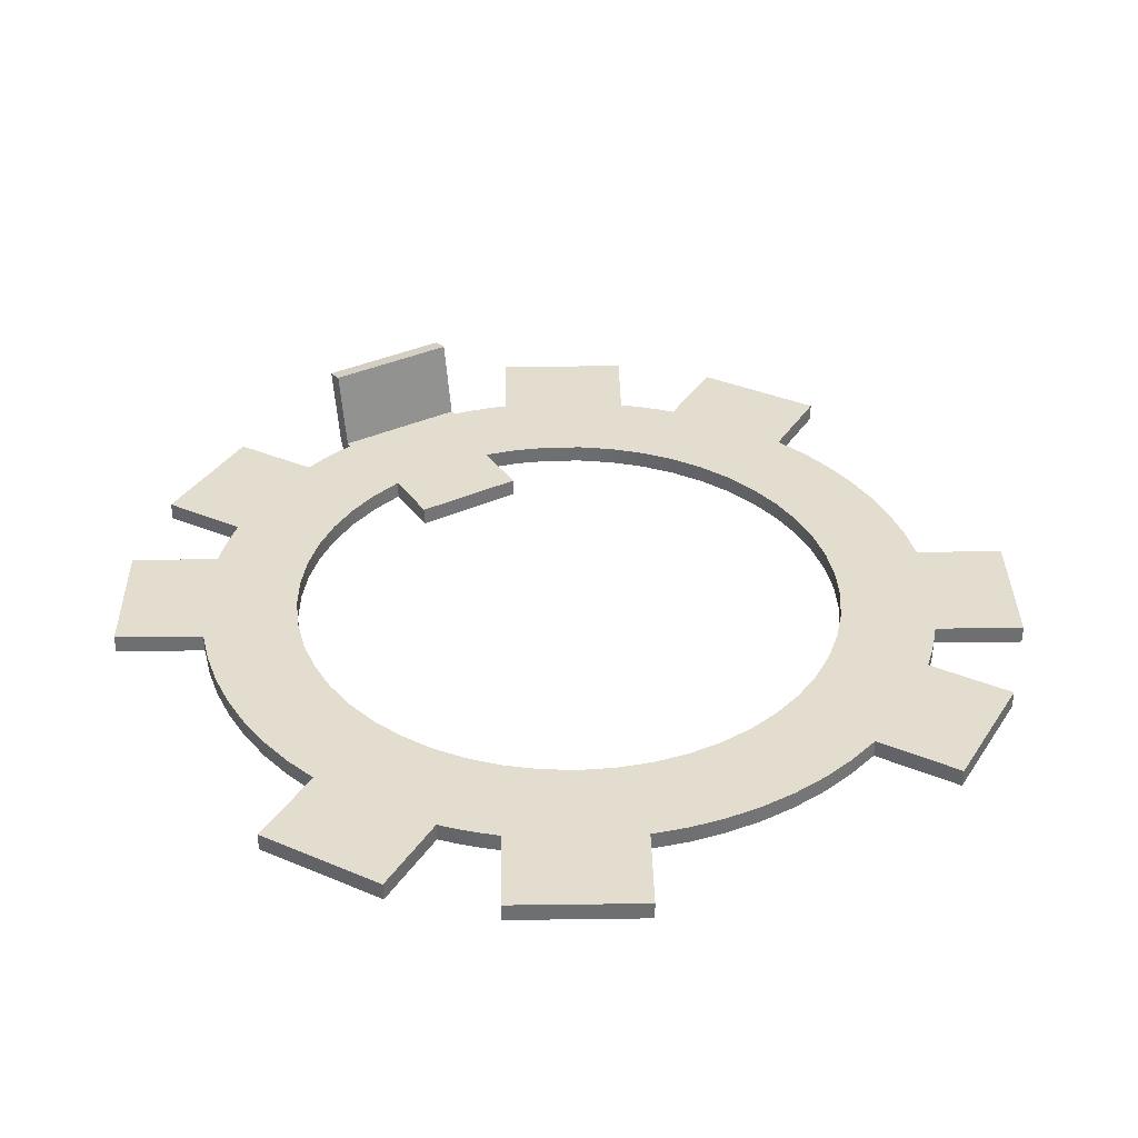
<metadata>
{"format":"obj","ext":"obj","renderer":"f3d","projection":"perspective","resolution":1024,"background":"white","views":[{"elev":35.6,"azim":-31.0,"up":"+Z"}]}
</metadata>
<code>
v -0.3 1.65 -1.849e-15
v -0.3 1.65 0.08
v -0.3 1.677 0.08
v -0.3 1.74 0.4345
v -0.3 1.818 0.4206
v -0.3 1.756 0.06611
v -0.3 1.741 0.03223
v -0.3 1.713 0.008509
v -0.3 1.677 -5.551e-17
v -0.3 1.677 0.08
v 0.3 1.677 0.08
v 0.3 1.74 0.4345
v -0.3 1.74 0.4345
v -0.3 1.74 0.4345
v 0.3 1.74 0.4345
v 0.3 1.818 0.4206
v -0.3 1.818 0.4206
v -0.3 1.818 0.4206
v 0.3 1.818 0.4206
v 0.3 1.756 0.06611
v -0.3 1.756 0.06611
v -0.3 1.756 0.06611
v 0.3 1.756 0.06611
v 0.3 1.741 0.03223
v 0.3 1.713 0.008509
v 0.3 1.677 -5.551e-17
v -0.3 1.677 -5.551e-17
v -0.3 1.713 0.008509
v -0.3 1.741 0.03223
v 0.3 1.65 0.08
v 0.3 1.65 -1.849e-15
v 0.3 1.677 -5.551e-17
v 0.3 1.713 0.008509
v 0.3 1.741 0.03223
v 0.3 1.756 0.06611
v 0.3 1.818 0.4206
v 0.3 1.74 0.4345
v 0.3 1.677 0.08
v -0.3 1.677 -5.551e-17
v 0.3 1.677 -5.551e-17
v 0.3 1.65 -1.849e-15
v 0.3896 1.631 0
v 0.4781 1.607 0
v 0.5652 1.579 0
v 0.7652 1.925 0
v 1.285 1.625 0
v 1.085 1.279 0
v 1.153 1.218 0
v 1.218 1.153 0
v 1.279 1.085 0
v 1.625 1.285 0
v 1.925 0.7652 0
v 1.579 0.5652 0
v 1.627 0.4076 0
v 1.659 0.2462 0
v 1.675 0.08232 0
v 1.675 -0.08232 0
v 1.659 -0.2462 0
v 1.627 -0.4076 0
v 1.579 -0.5652 0
v 1.925 -0.7652 0
v 1.625 -1.285 0
v 1.279 -1.085 0
v 1.218 -1.153 0
v 1.153 -1.218 0
v 1.085 -1.279 0
v 1.285 -1.625 0
v 0.7652 -1.925 0
v 0.5652 -1.579 0
v 0.4076 -1.627 0
v 0.2462 -1.659 0
v 0.08232 -1.675 0
v -0.08232 -1.675 0
v -0.2462 -1.659 0
v -0.4076 -1.627 0
v -0.5652 -1.579 0
v -0.7652 -1.925 0
v -1.285 -1.625 0
v -1.085 -1.279 0
v -1.153 -1.218 0
v -1.218 -1.153 0
v -1.279 -1.085 0
v -1.625 -1.285 0
v -1.925 -0.7652 0
v -1.579 -0.5652 0
v -1.627 -0.4076 0
v -1.659 -0.2462 0
v -1.675 -0.08232 0
v -1.675 0.08232 0
v -1.659 0.2462 0
v -1.627 0.4076 0
v -1.579 0.5652 0
v -1.925 0.7652 0
v -1.625 1.285 0
v -1.279 1.085 0
v -1.218 1.153 0
v -1.153 1.218 0
v -1.085 1.279 0
v -1.285 1.625 0
v -0.7652 1.925 0
v -0.5652 1.579 0
v -0.4781 1.607 0
v -0.3896 1.631 0
v -0.3 1.65 -1.849e-15
v -0.25 0.95 0
v -0.25 1.225 0
v -0.4041 1.183 0
v -0.5516 1.122 0
v -0.6901 1.042 0
v -0.8174 0.9457 0
v -0.9313 0.8338 0
v -1.03 0.7083 0
v -1.112 0.5712 0
v -1.176 0.4248 0
v -1.22 0.2715 0
v -1.245 0.1137 0
v -1.249 -0.04594 0
v -1.233 -0.2048 0
v -1.197 -0.3604 0
v -1.141 -0.51 0
v -1.067 -0.6513 0
v -0.9751 -0.782 0
v -0.8675 -0.9 0
v -0.7457 -1.003 0
v -0.6117 -1.09 0
v -0.4677 -1.159 0
v -0.3161 -1.209 0
v -0.1594 -1.24 0
v 3.331e-16 -1.25 0
v 0.1594 -1.24 0
v 0.3161 -1.209 0
v 0.4677 -1.159 0
v 0.6117 -1.09 0
v 0.7457 -1.003 0
v 0.8675 -0.9 0
v 0.9751 -0.782 0
v 1.067 -0.6513 0
v 1.141 -0.51 0
v 1.197 -0.3604 0
v 1.233 -0.2048 0
v 1.249 -0.04594 0
v 1.245 0.1137 0
v 1.22 0.2715 0
v 1.176 0.4248 0
v 1.112 0.5712 0
v 1.03 0.7083 0
v 0.9313 0.8338 0
v 0.8174 0.9457 0
v 0.6901 1.042 0
v 0.5516 1.122 0
v 0.4041 1.183 0
v 0.25 1.225 0
v 0.25 0.95 0
v 0.3 1.65 -1.849e-15
v 0.3 1.65 0.08
v 0.3896 1.631 0.08
v 0.4781 1.607 0.08
v 0.5652 1.579 0.08
v 0.5652 1.579 0
v 0.4781 1.607 0
v 0.3896 1.631 0
v 0.25 1.225 0
v 0.4041 1.183 0
v 0.5516 1.122 0
v 0.6901 1.042 0
v 0.8174 0.9457 0
v 0.9313 0.8338 0
v 1.03 0.7083 0
v 1.112 0.5712 0
v 1.176 0.4248 0
v 1.22 0.2715 0
v 1.245 0.1137 0
v 1.249 -0.04594 0
v 1.233 -0.2048 0
v 1.197 -0.3604 0
v 1.141 -0.51 0
v 1.067 -0.6513 0
v 0.9751 -0.782 0
v 0.8675 -0.9 0
v 0.7457 -1.003 0
v 0.6117 -1.09 0
v 0.4677 -1.159 0
v 0.3161 -1.209 0
v 0.1594 -1.24 0
v 3.331e-16 -1.25 0
v -0.1594 -1.24 0
v -0.3161 -1.209 0
v -0.4677 -1.159 0
v -0.6117 -1.09 0
v -0.7457 -1.003 0
v -0.8675 -0.9 0
v -0.9751 -0.782 0
v -1.067 -0.6513 0
v -1.141 -0.51 0
v -1.197 -0.3604 0
v -1.233 -0.2048 0
v -1.249 -0.04594 0
v -1.245 0.1137 0
v -1.22 0.2715 0
v -1.176 0.4248 0
v -1.112 0.5712 0
v -1.03 0.7083 0
v -0.9313 0.8338 0
v -0.8174 0.9457 0
v -0.6901 1.042 0
v -0.5516 1.122 0
v -0.4041 1.183 0
v -0.25 1.225 0
v -0.25 1.225 0.08
v -0.4041 1.183 0.08
v -0.5516 1.122 0.08
v -0.6901 1.042 0.08
v -0.8174 0.9457 0.08
v -0.9313 0.8338 0.08
v -1.03 0.7083 0.08
v -1.112 0.5712 0.08
v -1.176 0.4248 0.08
v -1.22 0.2715 0.08
v -1.245 0.1137 0.08
v -1.249 -0.04594 0.08
v -1.233 -0.2048 0.08
v -1.197 -0.3604 0.08
v -1.141 -0.51 0.08
v -1.067 -0.6513 0.08
v -0.9751 -0.782 0.08
v -0.8675 -0.9 0.08
v -0.7457 -1.003 0.08
v -0.6117 -1.09 0.08
v -0.4677 -1.159 0.08
v -0.3161 -1.209 0.08
v -0.1594 -1.24 0.08
v 3.331e-16 -1.25 0.08
v 0.1594 -1.24 0.08
v 0.3161 -1.209 0.08
v 0.4677 -1.159 0.08
v 0.6117 -1.09 0.08
v 0.7457 -1.003 0.08
v 0.8675 -0.9 0.08
v 0.9751 -0.782 0.08
v 1.067 -0.6513 0.08
v 1.141 -0.51 0.08
v 1.197 -0.3604 0.08
v 1.233 -0.2048 0.08
v 1.249 -0.04594 0.08
v 1.245 0.1137 0.08
v 1.22 0.2715 0.08
v 1.176 0.4248 0.08
v 1.112 0.5712 0.08
v 1.03 0.7083 0.08
v 0.9313 0.8338 0.08
v 0.8174 0.9457 0.08
v 0.6901 1.042 0.08
v 0.5516 1.122 0.08
v 0.4041 1.183 0.08
v 0.25 1.225 0.08
v 0.25 0.95 0
v 0.25 1.225 0
v 0.25 1.225 0.08
v 0.25 0.95 0.08
v -0.25 0.95 0
v 0.25 0.95 0
v 0.25 0.95 0.08
v -0.25 0.95 0.08
v -0.25 1.225 0
v -0.25 0.95 0
v -0.25 0.95 0.08
v -0.25 1.225 0.08
v -1.285 1.625 0
v -1.085 1.279 0
v -1.085 1.279 0.08
v -1.285 1.625 0.08
v -0.7652 1.925 0
v -1.285 1.625 0
v -1.285 1.625 0.08
v -0.7652 1.925 0.08
v -0.5652 1.579 0
v -0.7652 1.925 0
v -0.7652 1.925 0.08
v -0.5652 1.579 0.08
v -0.3 1.65 0.08
v -0.3 1.65 -1.849e-15
v -0.3896 1.631 0
v -0.4781 1.607 0
v -0.5652 1.579 0
v -0.5652 1.579 0.08
v -0.4781 1.607 0.08
v -0.3896 1.631 0.08
v 0.7652 1.925 0
v 0.5652 1.579 0
v 0.5652 1.579 0.08
v 0.7652 1.925 0.08
v 1.285 1.625 0
v 0.7652 1.925 0
v 0.7652 1.925 0.08
v 1.285 1.625 0.08
v 1.085 1.279 0
v 1.285 1.625 0
v 1.285 1.625 0.08
v 1.085 1.279 0.08
v 1.279 1.085 0
v 1.218 1.153 0
v 1.153 1.218 0
v 1.085 1.279 0
v 1.085 1.279 0.08
v 1.153 1.218 0.08
v 1.218 1.153 0.08
v 1.279 1.085 0.08
v 1.625 1.285 0
v 1.279 1.085 0
v 1.279 1.085 0.08
v 1.625 1.285 0.08
v 1.925 0.7652 0
v 1.625 1.285 0
v 1.625 1.285 0.08
v 1.925 0.7652 0.08
v 1.579 0.5652 0
v 1.925 0.7652 0
v 1.925 0.7652 0.08
v 1.579 0.5652 0.08
v 1.579 -0.5652 0
v 1.627 -0.4076 0
v 1.659 -0.2462 0
v 1.675 -0.08232 0
v 1.675 0.08232 0
v 1.659 0.2462 0
v 1.627 0.4076 0
v 1.579 0.5652 0
v 1.579 0.5652 0.08
v 1.627 0.4076 0.08
v 1.659 0.2462 0.08
v 1.675 0.08232 0.08
v 1.675 -0.08232 0.08
v 1.659 -0.2462 0.08
v 1.627 -0.4076 0.08
v 1.579 -0.5652 0.08
v 1.925 -0.7652 0
v 1.579 -0.5652 0
v 1.579 -0.5652 0.08
v 1.925 -0.7652 0.08
v 1.625 -1.285 0
v 1.925 -0.7652 0
v 1.925 -0.7652 0.08
v 1.625 -1.285 0.08
v 1.279 -1.085 0
v 1.625 -1.285 0
v 1.625 -1.285 0.08
v 1.279 -1.085 0.08
v 1.085 -1.279 0
v 1.153 -1.218 0
v 1.218 -1.153 0
v 1.279 -1.085 0
v 1.279 -1.085 0.08
v 1.218 -1.153 0.08
v 1.153 -1.218 0.08
v 1.085 -1.279 0.08
v 1.285 -1.625 0
v 1.085 -1.279 0
v 1.085 -1.279 0.08
v 1.285 -1.625 0.08
v 0.7652 -1.925 0
v 1.285 -1.625 0
v 1.285 -1.625 0.08
v 0.7652 -1.925 0.08
v 0.5652 -1.579 0
v 0.7652 -1.925 0
v 0.7652 -1.925 0.08
v 0.5652 -1.579 0.08
v -0.5652 -1.579 0
v -0.4076 -1.627 0
v -0.2462 -1.659 0
v -0.08232 -1.675 0
v 0.08232 -1.675 0
v 0.2462 -1.659 0
v 0.4076 -1.627 0
v 0.5652 -1.579 0
v 0.5652 -1.579 0.08
v 0.4076 -1.627 0.08
v 0.2462 -1.659 0.08
v 0.08232 -1.675 0.08
v -0.08232 -1.675 0.08
v -0.2462 -1.659 0.08
v -0.4076 -1.627 0.08
v -0.5652 -1.579 0.08
v -0.7652 -1.925 0
v -0.5652 -1.579 0
v -0.5652 -1.579 0.08
v -0.7652 -1.925 0.08
v -1.285 -1.625 0
v -0.7652 -1.925 0
v -0.7652 -1.925 0.08
v -1.285 -1.625 0.08
v -1.085 -1.279 0
v -1.285 -1.625 0
v -1.285 -1.625 0.08
v -1.085 -1.279 0.08
v -1.279 -1.085 0
v -1.218 -1.153 0
v -1.153 -1.218 0
v -1.085 -1.279 0
v -1.085 -1.279 0.08
v -1.153 -1.218 0.08
v -1.218 -1.153 0.08
v -1.279 -1.085 0.08
v -1.625 -1.285 0
v -1.279 -1.085 0
v -1.279 -1.085 0.08
v -1.625 -1.285 0.08
v -1.925 -0.7652 0
v -1.625 -1.285 0
v -1.625 -1.285 0.08
v -1.925 -0.7652 0.08
v -1.579 -0.5652 0
v -1.925 -0.7652 0
v -1.925 -0.7652 0.08
v -1.579 -0.5652 0.08
v -1.579 0.5652 0
v -1.627 0.4076 0
v -1.659 0.2462 0
v -1.675 0.08232 0
v -1.675 -0.08232 0
v -1.659 -0.2462 0
v -1.627 -0.4076 0
v -1.579 -0.5652 0
v -1.579 -0.5652 0.08
v -1.627 -0.4076 0.08
v -1.659 -0.2462 0.08
v -1.675 -0.08232 0.08
v -1.675 0.08232 0.08
v -1.659 0.2462 0.08
v -1.627 0.4076 0.08
v -1.579 0.5652 0.08
v -1.925 0.7652 0
v -1.579 0.5652 0
v -1.579 0.5652 0.08
v -1.925 0.7652 0.08
v -1.625 1.285 0
v -1.925 0.7652 0
v -1.925 0.7652 0.08
v -1.625 1.285 0.08
v -1.279 1.085 0
v -1.625 1.285 0
v -1.625 1.285 0.08
v -1.279 1.085 0.08
v -1.085 1.279 0
v -1.153 1.218 0
v -1.218 1.153 0
v -1.279 1.085 0
v -1.279 1.085 0.08
v -1.218 1.153 0.08
v -1.153 1.218 0.08
v -1.085 1.279 0.08
v -0.3 1.65 0.08
v -0.3896 1.631 0.08
v -0.4781 1.607 0.08
v -0.5652 1.579 0.08
v -0.7652 1.925 0.08
v -1.285 1.625 0.08
v -1.085 1.279 0.08
v -1.153 1.218 0.08
v -1.218 1.153 0.08
v -1.279 1.085 0.08
v -1.625 1.285 0.08
v -1.925 0.7652 0.08
v -1.579 0.5652 0.08
v -1.627 0.4076 0.08
v -1.659 0.2462 0.08
v -1.675 0.08232 0.08
v -1.675 -0.08232 0.08
v -1.659 -0.2462 0.08
v -1.627 -0.4076 0.08
v -1.579 -0.5652 0.08
v -1.925 -0.7652 0.08
v -1.625 -1.285 0.08
v -1.279 -1.085 0.08
v -1.218 -1.153 0.08
v -1.153 -1.218 0.08
v -1.085 -1.279 0.08
v -1.285 -1.625 0.08
v -0.7652 -1.925 0.08
v -0.5652 -1.579 0.08
v -0.4076 -1.627 0.08
v -0.2462 -1.659 0.08
v -0.08232 -1.675 0.08
v 0.08232 -1.675 0.08
v 0.2462 -1.659 0.08
v 0.4076 -1.627 0.08
v 0.5652 -1.579 0.08
v 0.7652 -1.925 0.08
v 1.285 -1.625 0.08
v 1.085 -1.279 0.08
v 1.153 -1.218 0.08
v 1.218 -1.153 0.08
v 1.279 -1.085 0.08
v 1.625 -1.285 0.08
v 1.925 -0.7652 0.08
v 1.579 -0.5652 0.08
v 1.627 -0.4076 0.08
v 1.659 -0.2462 0.08
v 1.675 -0.08232 0.08
v 1.675 0.08232 0.08
v 1.659 0.2462 0.08
v 1.627 0.4076 0.08
v 1.579 0.5652 0.08
v 1.925 0.7652 0.08
v 1.625 1.285 0.08
v 1.279 1.085 0.08
v 1.218 1.153 0.08
v 1.153 1.218 0.08
v 1.085 1.279 0.08
v 1.285 1.625 0.08
v 0.7652 1.925 0.08
v 0.5652 1.579 0.08
v 0.4781 1.607 0.08
v 0.3896 1.631 0.08
v 0.3 1.65 0.08
v 0.3 1.677 0.08
v -0.3 1.677 0.08
v -0.25 1.225 0.08
v -0.25 0.95 0.08
v 0.25 0.95 0.08
v 0.25 1.225 0.08
v 0.4041 1.183 0.08
v 0.5516 1.122 0.08
v 0.6901 1.042 0.08
v 0.8174 0.9457 0.08
v 0.9313 0.8338 0.08
v 1.03 0.7083 0.08
v 1.112 0.5712 0.08
v 1.176 0.4248 0.08
v 1.22 0.2715 0.08
v 1.245 0.1137 0.08
v 1.249 -0.04594 0.08
v 1.233 -0.2048 0.08
v 1.197 -0.3604 0.08
v 1.141 -0.51 0.08
v 1.067 -0.6513 0.08
v 0.9751 -0.782 0.08
v 0.8675 -0.9 0.08
v 0.7457 -1.003 0.08
v 0.6117 -1.09 0.08
v 0.4677 -1.159 0.08
v 0.3161 -1.209 0.08
v 0.1594 -1.24 0.08
v 3.331e-16 -1.25 0.08
v -0.1594 -1.24 0.08
v -0.3161 -1.209 0.08
v -0.4677 -1.159 0.08
v -0.6117 -1.09 0.08
v -0.7457 -1.003 0.08
v -0.8675 -0.9 0.08
v -0.9751 -0.782 0.08
v -1.067 -0.6513 0.08
v -1.141 -0.51 0.08
v -1.197 -0.3604 0.08
v -1.233 -0.2048 0.08
v -1.249 -0.04594 0.08
v -1.245 0.1137 0.08
v -1.22 0.2715 0.08
v -1.176 0.4248 0.08
v -1.112 0.5712 0.08
v -1.03 0.7083 0.08
v -0.9313 0.8338 0.08
v -0.8174 0.9457 0.08
v -0.6901 1.042 0.08
v -0.5516 1.122 0.08
v -0.4041 1.183 0.08
g b77d10c2-e2d5-11ea-a129-54bf646e7e1f
f 1 2 9
f 9 2 3
f 9 3 8
f 8 3 7
f 7 3 6
f 6 3 4
f 6 4 5
g b7868cda-e2d5-11ea-bb35-54bf646e7e1f
f 11 12 10
f 10 12 13
g b78f6d34-e2d5-11ea-ab55-54bf646e7e1f
f 15 16 14
f 14 16 17
g b799863a-e2d5-11ea-bf08-54bf646e7e1f
f 19 20 18
f 18 20 21
g b7a48a8a-e2d5-11ea-8d91-54bf646e7e1f
f 22 23 29
f 29 23 24
f 29 24 28
f 28 24 25
f 28 25 27
f 27 25 26
g b7adb8b6-e2d5-11ea-ba12-54bf646e7e1f
f 30 31 38
f 38 31 32
f 38 32 33
f 33 34 38
f 38 34 35
f 38 35 37
f 37 35 36
g b55b44d0-e2d5-11ea-9f7e-54bf646e7e1f
f 39 40 104
f 104 40 41
f 104 41 106
f 106 41 152
f 106 152 105
f 105 152 153
f 41 42 152
f 152 42 43
f 152 43 151
f 151 43 44
f 151 44 150
f 150 44 149
f 149 44 47
f 149 47 148
f 148 47 48
f 148 48 147
f 147 48 49
f 147 49 50
f 45 46 44
f 44 46 47
f 51 52 50
f 50 52 53
f 50 53 145
f 145 53 144
f 144 53 54
f 144 54 143
f 143 54 55
f 143 55 142
f 142 55 56
f 142 56 141
f 141 56 57
f 141 57 58
f 141 58 140
f 140 58 59
f 140 59 139
f 139 59 60
f 139 60 138
f 138 60 137
f 137 60 63
f 137 63 136
f 136 63 64
f 136 64 135
f 135 64 65
f 135 65 66
f 61 62 60
f 60 62 63
f 67 69 66
f 66 69 133
f 66 133 134
f 67 68 69
f 70 131 69
f 69 131 132
f 69 132 133
f 70 71 131
f 131 71 130
f 130 71 72
f 130 72 129
f 129 72 73
f 129 73 128
f 128 73 74
f 128 74 127
f 127 74 75
f 127 75 76
f 77 78 76
f 76 78 79
f 76 79 125
f 125 79 124
f 124 79 123
f 123 79 80
f 123 80 81
f 123 81 122
f 122 81 82
f 122 82 121
f 121 82 85
f 121 85 120
f 120 85 119
f 119 85 86
f 119 86 118
f 118 86 87
f 118 87 117
f 117 87 88
f 117 88 89
f 82 83 85
f 85 83 84
f 117 89 116
f 116 89 90
f 116 90 115
f 115 90 91
f 115 91 114
f 114 91 92
f 114 92 113
f 113 92 95
f 113 95 112
f 112 95 111
f 111 95 96
f 111 96 97
f 92 93 95
f 95 93 94
f 111 97 110
f 110 97 98
f 110 98 109
f 109 98 101
f 109 101 108
f 108 101 107
f 107 101 102
f 107 102 106
f 106 102 103
f 106 103 104
f 98 99 101
f 101 99 100
f 125 126 76
f 76 126 127
f 134 135 66
f 145 146 50
f 50 146 147
g e0599da6-084a-3181-b6fc-618754c34c0d
f 154 155 161
f 161 155 156
f 161 156 157
f 158 159 157
f 157 159 160
f 157 160 161
g b43b9af6-e2d5-11ea-8d14-54bf646e7e1f
f 255 162 254
f 254 162 163
f 254 163 164
f 254 164 253
f 253 164 165
f 253 165 252
f 252 165 166
f 252 166 251
f 251 166 167
f 251 167 250
f 250 167 168
f 250 168 249
f 249 168 169
f 249 169 248
f 248 169 170
f 248 170 247
f 247 170 171
f 247 171 246
f 246 171 172
f 246 172 245
f 245 172 173
f 245 173 244
f 244 173 174
f 244 174 243
f 243 174 175
f 243 175 242
f 242 175 176
f 242 176 241
f 241 176 177
f 241 177 240
f 240 177 178
f 240 178 239
f 239 178 179
f 239 179 238
f 238 179 180
f 238 180 237
f 237 180 181
f 237 181 236
f 236 181 182
f 236 182 235
f 235 182 183
f 235 183 234
f 234 183 184
f 234 184 233
f 233 184 185
f 233 185 232
f 232 185 186
f 232 186 231
f 231 186 187
f 231 187 230
f 230 187 188
f 230 188 229
f 229 188 189
f 229 189 228
f 228 189 190
f 228 190 227
f 227 190 191
f 227 191 226
f 226 191 192
f 226 192 225
f 225 192 193
f 225 193 224
f 224 193 194
f 224 194 223
f 223 194 195
f 223 195 222
f 222 195 196
f 222 196 221
f 221 196 197
f 221 197 220
f 220 197 198
f 220 198 219
f 219 198 199
f 219 199 218
f 218 199 200
f 218 200 217
f 217 200 201
f 217 201 216
f 216 201 202
f 216 202 215
f 215 202 203
f 215 203 214
f 214 203 204
f 214 204 213
f 213 204 205
f 213 205 212
f 212 205 206
f 212 206 211
f 211 206 207
f 211 207 210
f 210 207 209
f 209 207 208
g b43fe3d8-e2d5-11ea-9e61-54bf646e7e1f
f 256 257 259
f 259 257 258
g b44453ba-e2d5-11ea-8076-54bf646e7e1f
f 260 261 263
f 263 261 262
g b448ead4-e2d5-11ea-bd25-54bf646e7e1f
f 264 265 267
f 267 265 266
g b45f41b0-e2d5-11ea-8934-54bf646e7e1f
f 268 269 271
f 271 269 270
g b4642728-e2d5-11ea-bf56-54bf646e7e1f
f 272 273 275
f 275 273 274
g b468e578-e2d5-11ea-9758-54bf646e7e1f
f 276 277 279
f 279 277 278
g b46da3ba-e2d5-11ea-b69f-54bf646e7e1f
f 280 281 287
f 287 281 282
f 287 282 283
f 284 285 283
f 283 285 286
f 283 286 287
g b4728936-e2d5-11ea-87aa-54bf646e7e1f
f 288 289 291
f 291 289 290
g b4774790-e2d5-11ea-b824-54bf646e7e1f
f 292 293 295
f 295 293 294
g b47c5428-e2d5-11ea-afa9-54bf646e7e1f
f 296 297 299
f 299 297 298
g b48139a8-e2d5-11ea-b0e3-54bf646e7e1f
f 307 300 306
f 306 300 301
f 306 301 302
f 303 304 302
f 302 304 305
f 302 305 306
g b4864658-e2d5-11ea-8406-54bf646e7e1f
f 308 309 311
f 311 309 310
g b48b7a1e-e2d5-11ea-8df3-54bf646e7e1f
f 312 313 315
f 315 313 314
g b490ae06-e2d5-11ea-877e-54bf646e7e1f
f 316 317 319
f 319 317 318
g b4a88ca4-e2d5-11ea-b286-54bf646e7e1f
f 335 320 334
f 334 320 321
f 334 321 322
f 334 322 333
f 333 322 323
f 333 323 332
f 332 323 324
f 332 324 331
f 331 324 325
f 331 325 330
f 330 325 326
f 330 326 329
f 329 326 328
f 328 326 327
g b4aed2b6-e2d5-11ea-8ea3-54bf646e7e1f
f 336 337 339
f 339 337 338
g b4b4a34a-e2d5-11ea-a9e1-54bf646e7e1f
f 340 341 343
f 343 341 342
g b4ba2568-e2d5-11ea-90b5-54bf646e7e1f
f 344 345 347
f 347 345 346
g b4bfa786-e2d5-11ea-bec3-54bf646e7e1f
f 355 348 354
f 354 348 349
f 354 349 350
f 351 352 350
f 350 352 353
f 350 353 354
g b4c550d8-e2d5-11ea-92c2-54bf646e7e1f
f 356 357 359
f 359 357 358
g b4cb2164-e2d5-11ea-97be-54bf646e7e1f
f 360 361 363
f 363 361 362
g b4d14048-e2d5-11ea-bf4e-54bf646e7e1f
f 364 365 367
f 367 365 366
g b4d73828-e2d5-11ea-b5c7-54bf646e7e1f
f 383 368 382
f 382 368 369
f 382 369 370
f 382 370 381
f 381 370 371
f 381 371 380
f 380 371 372
f 380 372 379
f 379 372 373
f 379 373 378
f 378 373 374
f 378 374 377
f 377 374 376
f 376 374 375
g b4dd2fc0-e2d5-11ea-b335-54bf646e7e1f
f 384 385 387
f 387 385 386
g b4e375c6-e2d5-11ea-9d31-54bf646e7e1f
f 388 389 391
f 391 389 390
g b4fc3f66-e2d5-11ea-96c7-54bf646e7e1f
f 392 393 395
f 395 393 394
g b5037068-e2d5-11ea-9b8c-54bf646e7e1f
f 403 396 402
f 402 396 397
f 402 397 398
f 399 400 398
f 398 400 401
f 398 401 402
g b509dd80-e2d5-11ea-80a2-54bf646e7e1f
f 404 405 407
f 407 405 406
g b5115ce4-e2d5-11ea-b7a1-54bf646e7e1f
f 408 409 411
f 411 409 410
g b5183fa8-e2d5-11ea-a089-54bf646e7e1f
f 412 413 415
f 415 413 414
g b51ed3f8-e2d5-11ea-b7f2-54bf646e7e1f
f 431 416 430
f 430 416 417
f 430 417 418
f 430 418 429
f 429 418 419
f 429 419 428
f 428 419 420
f 428 420 427
f 427 420 421
f 427 421 426
f 426 421 422
f 426 422 425
f 425 422 424
f 424 422 423
g b5258f86-e2d5-11ea-b055-54bf646e7e1f
f 432 433 435
f 435 433 434
g b52c4b10-e2d5-11ea-baea-54bf646e7e1f
f 436 437 439
f 439 437 438
g b534b586-e2d5-11ea-9e1f-54bf646e7e1f
f 440 441 443
f 443 441 442
g b53bbf6c-e2d5-11ea-bf5d-54bf646e7e1f
f 451 444 450
f 450 444 445
f 450 445 446
f 447 448 446
f 446 448 449
f 446 449 450
g b542a222-e2d5-11ea-bd62-54bf646e7e1f
f 453 518 452
f 452 518 521
f 452 521 515
f 515 521 514
f 514 521 513
f 513 521 522
f 513 522 512
f 512 522 523
f 512 523 524
f 453 454 518
f 518 454 566
f 566 454 455
f 566 455 565
f 565 455 564
f 564 455 458
f 564 458 563
f 563 458 459
f 563 459 562
f 562 459 460
f 562 460 461
f 456 457 455
f 455 457 458
f 462 463 461
f 461 463 464
f 461 464 560
f 560 464 559
f 559 464 465
f 559 465 558
f 558 465 466
f 558 466 557
f 557 466 467
f 557 467 556
f 556 467 468
f 556 468 469
f 556 469 555
f 555 469 470
f 555 470 554
f 554 470 471
f 554 471 553
f 553 471 552
f 552 471 474
f 552 474 551
f 551 474 475
f 551 475 550
f 550 475 476
f 550 476 477
f 472 473 471
f 471 473 474
f 478 480 477
f 477 480 548
f 477 548 549
f 478 479 480
f 481 546 480
f 480 546 547
f 480 547 548
f 481 482 546
f 546 482 545
f 545 482 483
f 545 483 544
f 544 483 484
f 544 484 543
f 543 484 485
f 543 485 542
f 542 485 486
f 542 486 487
f 488 489 487
f 487 489 490
f 487 490 540
f 540 490 539
f 539 490 538
f 538 490 491
f 538 491 492
f 538 492 537
f 537 492 493
f 537 493 536
f 536 493 496
f 536 496 535
f 535 496 534
f 534 496 497
f 534 497 533
f 533 497 498
f 533 498 532
f 532 498 499
f 532 499 500
f 493 494 496
f 496 494 495
f 532 500 531
f 531 500 501
f 531 501 530
f 530 501 502
f 530 502 529
f 529 502 503
f 529 503 528
f 528 503 506
f 528 506 527
f 527 506 526
f 526 506 507
f 526 507 508
f 503 504 506
f 506 504 505
f 526 508 525
f 525 508 509
f 525 509 524
f 524 509 512
f 509 510 512
f 512 510 511
f 516 517 515
f 515 517 452
f 519 520 518
f 518 520 521
f 540 541 487
f 487 541 542
f 549 550 477
f 560 561 461
f 461 561 562

</code>
